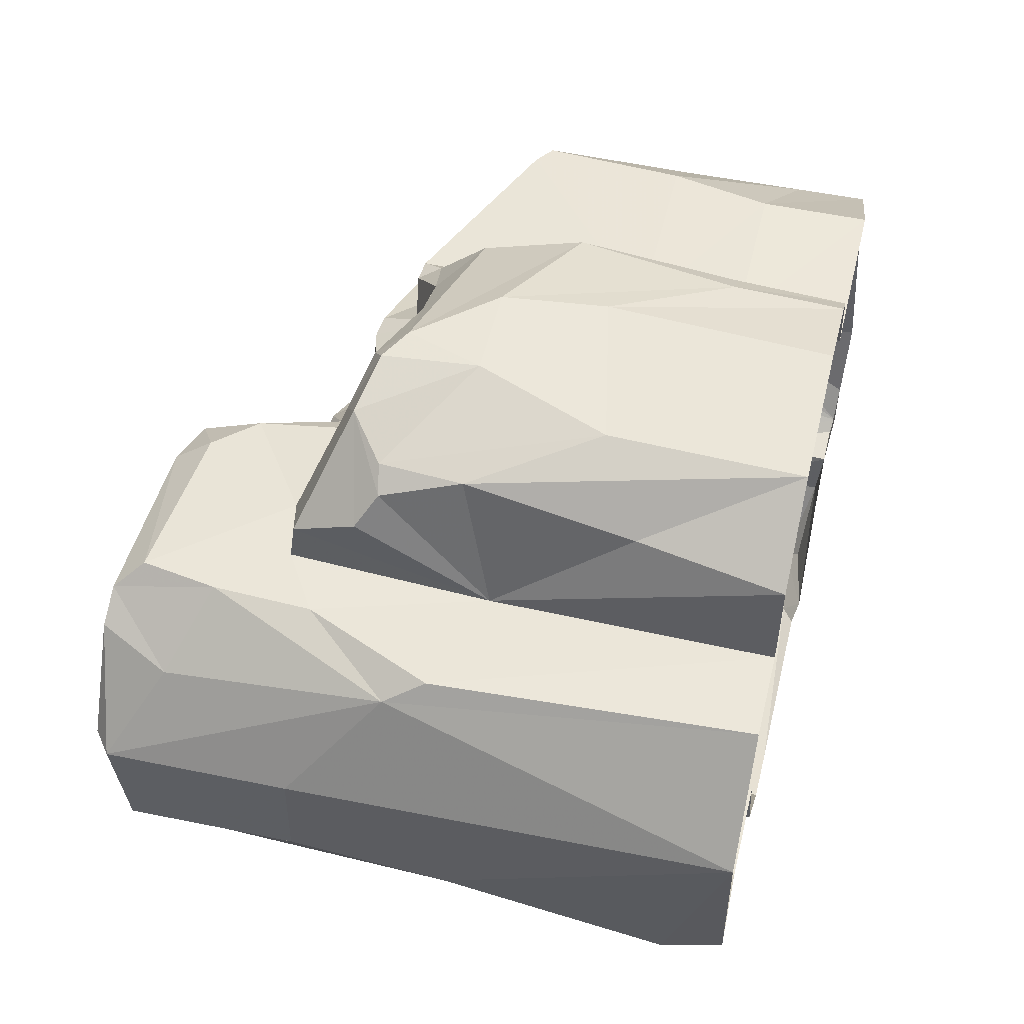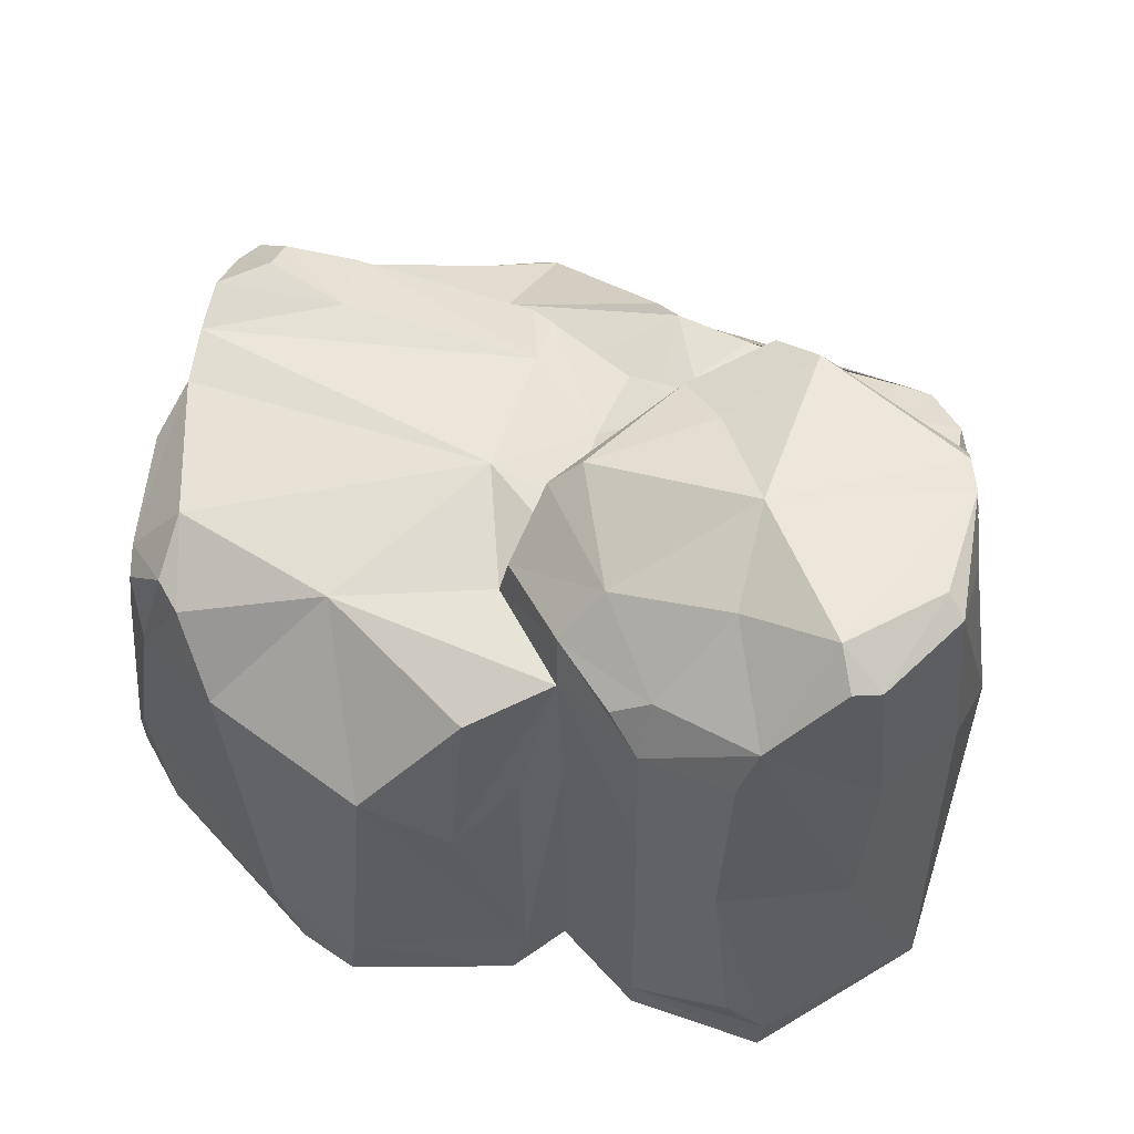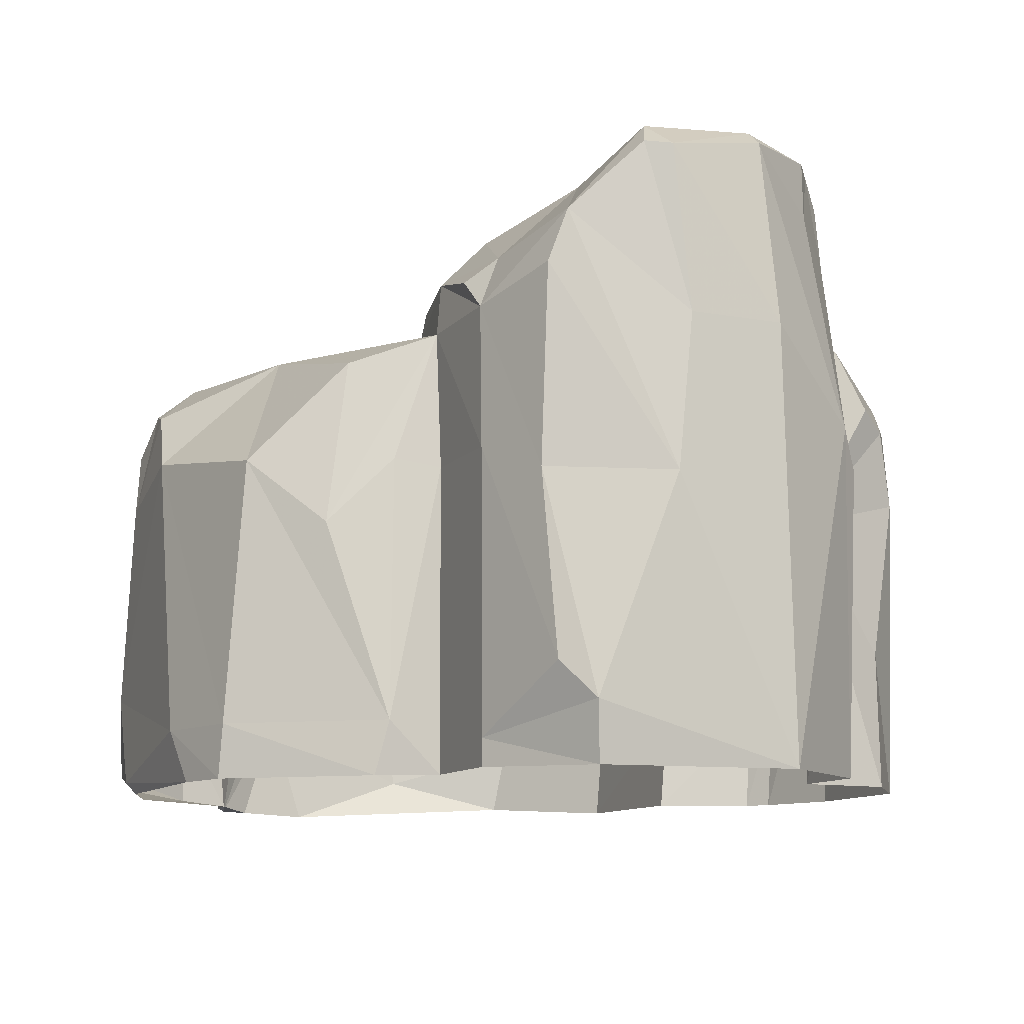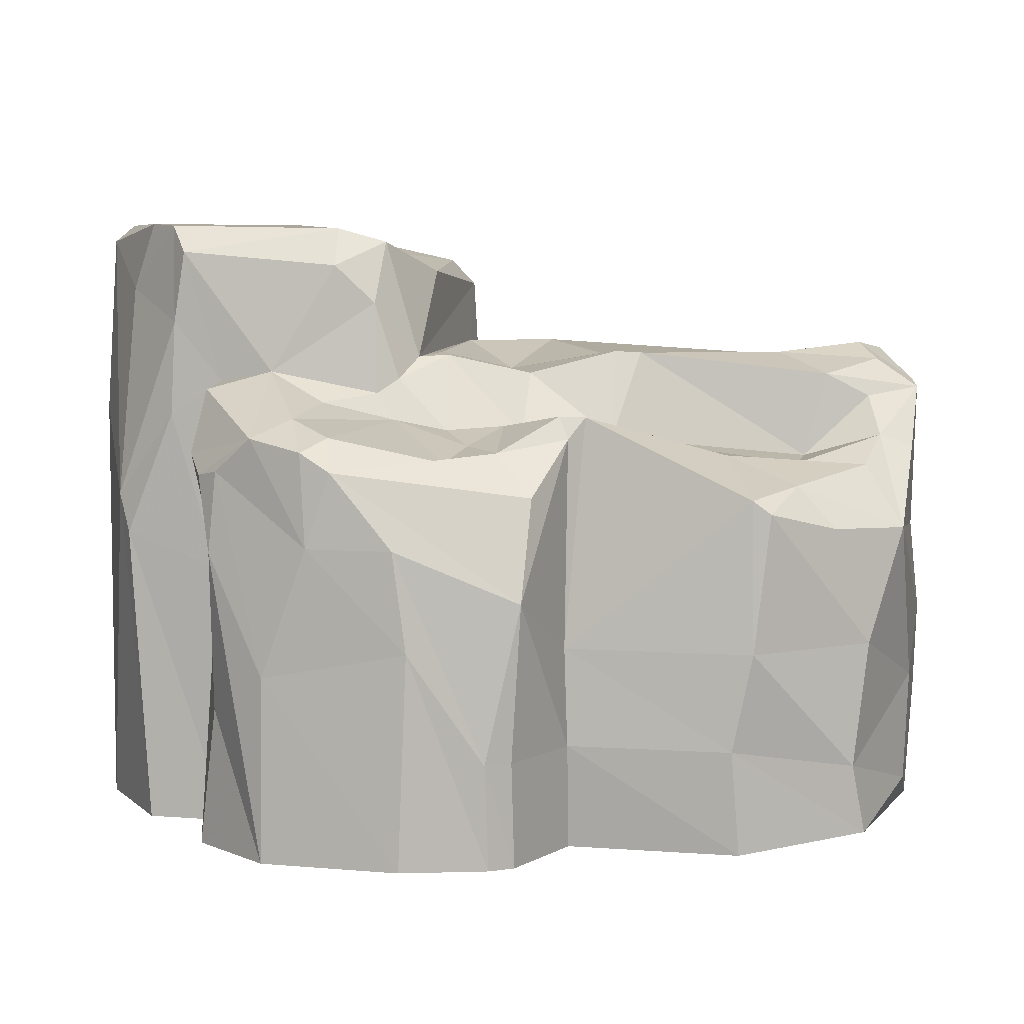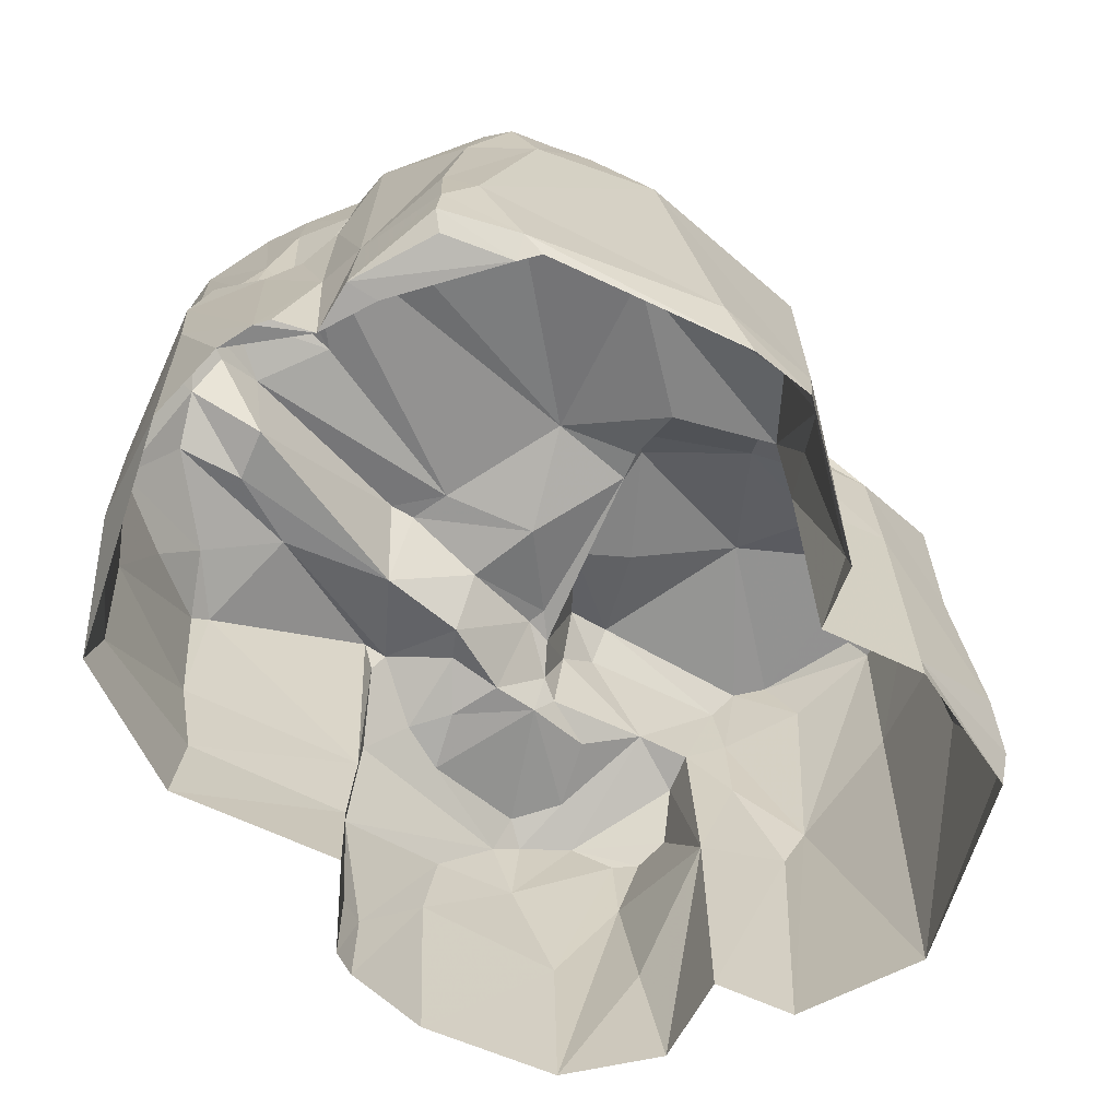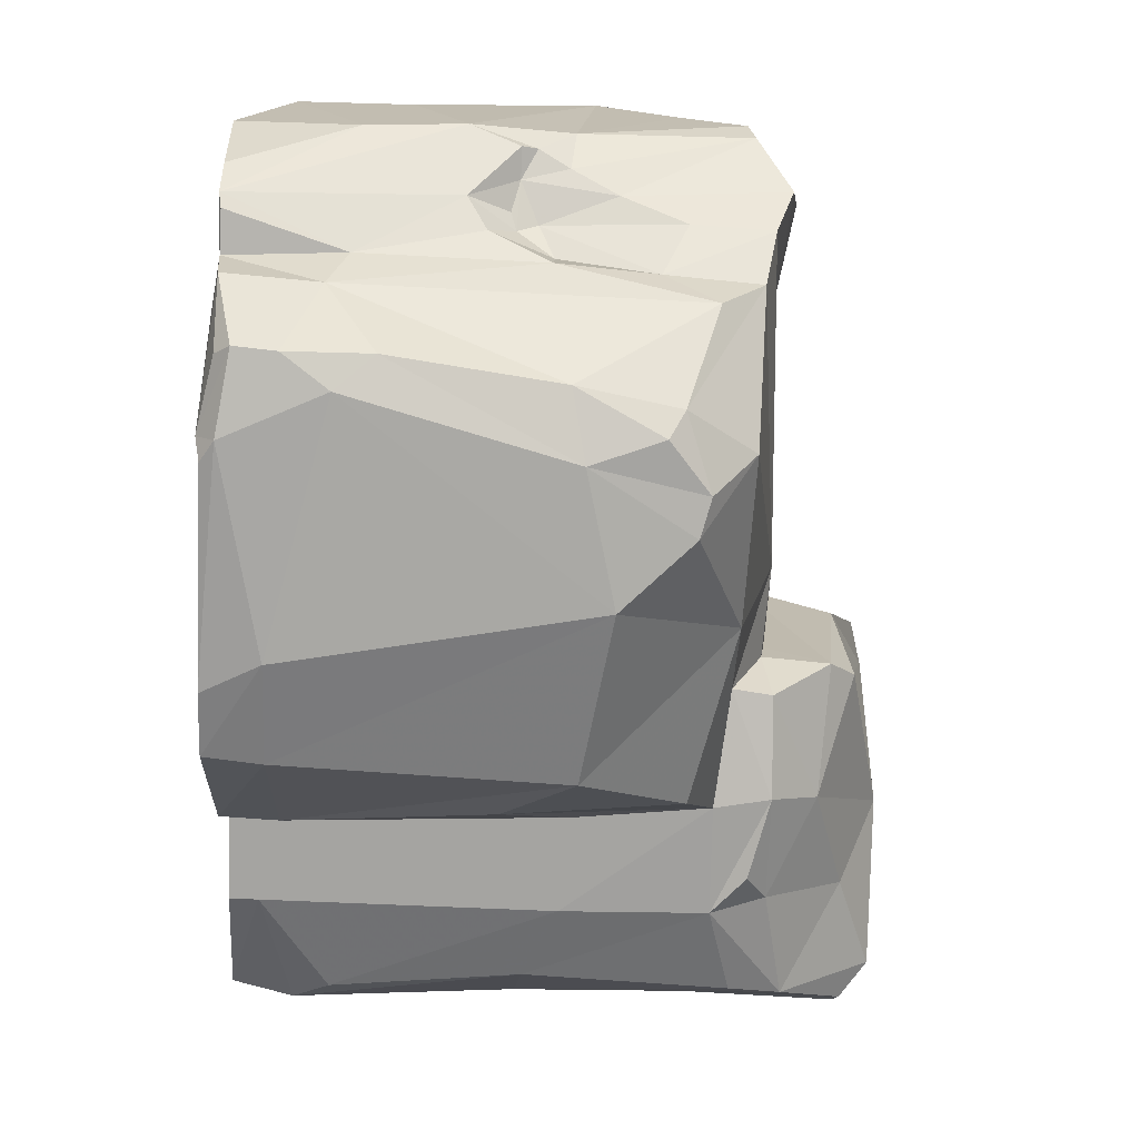
<metadata>
{"format":"obj","ext":"obj","renderer":"f3d","projection":"perspective","resolution":1024,"background":"white","views":[{"elev":53.8,"azim":-76.5,"up":"+Z"},{"elev":53.1,"azim":-129.4,"up":"+Y"},{"elev":-10.8,"azim":-112.9,"up":"+Y"},{"elev":6.5,"azim":13.3,"up":"+Y"},{"elev":-66.6,"azim":155.7,"up":"+Y"},{"elev":-74.2,"azim":87.5,"up":"+Z"}]}
</metadata>
<code>
g default
v 29.58 331.8 -349.5
v 146.7 302.7 -346.9
v -24.92 54.8 -346.9
v 196.9 105 -344.7
v -53.78 3.011 -337.2
v 155 15.68 -346.3
v 135.7 3.267 -340.6
v -130.3 309.1 -305.9
v -118 54.8 -320.1
v -112.8 3.011 -322
v 89.23 394.5 -336.4
v 168.7 366.1 -337.5
v 123.2 403 -331.3
v 227.2 25.84 -333.9
v 225.1 63.36 -336.5
v 153.5 -1.261 -327.8
v 217.7 11.38 -320.4
v 206 289.5 -325.1
v 225 138.6 -329.3
v 189.2 379.5 -318.9
v 269.9 6.04 -254.1
v 241 1.282 -251.2
v -182.9 244.6 -241.7
v -217.5 54.8 -187.9
v -211.3 3.011 -199.9
v -206.2 306.7 -181.6
v -175.1 404 -218.9
v -208.1 432.5 -139.7
v -214.8 5.083 -136.4
v -10.75 439.5 -238.5
v 148.4 440.8 -286.2
v 266.3 91.14 -258.2
v 260.1 407.6 -239.9
v 268.7 445.7 -193.6
v 283.8 107.8 -213.5
v 275.7 1.422 -205.9
v -103.3 444.3 -119.2
v -214.1 299.7 -137
v -8.922 478 -52.89
v -109.7 481.6 -113.3
v -200.7 484.8 -132.6
v -95.64 537.3 -57.98
v -212 529.8 -89.99
v -113.2 562.3 -32.46
v -91.95 473.4 -57.98
v -94.67 551.8 98.72
v -94.37 468.4 169.6
v -92.31 477.4 -28.13
v -310.1 435.4 -135.5
v -314.2 299.7 -135.5
v -314.8 5.083 -134.9
v -274.9 467 -137.7
v -301.6 487 -113.8
v 313.4 1.422 -201.4
v 281.6 271.5 -209
v 274.6 360 -200.9
v 279.3 272.4 -173.8
v 327.3 198.2 -166
v 325.2 -1.325 -191.9
v 302.4 216.7 -186.6
v 297.9 239.7 -155.2
v 311.9 234.4 -144.1
v 364.3 241 -124.3
v 336.8 241.3 -128.7
v 301.7 257.8 -145
v 379.4 196.2 -111.8
v 375.7 108.6 -121
v 344.9 -1.065 -161.2
v 307 455.3 -151.3
v 310.2 382.2 -157.1
v 334.7 470.4 -112.9
v 327.9 324.7 -134.9
v 372.5 439.7 -63.25
v 346.9 282.7 -120.9
v 361.6 254.9 -115.2
v 372.2 286.6 -85.45
v 370.6 -2.817 -87.24
v 317 477.8 -61.93
v 379.3 434 -34.31
v 337.9 462.4 -29.83
v 67.75 469 62.23
v 291.8 448.6 18.5
v 114.4 471.7 96.9
v 88.97 472.7 99.82
v 237.5 467.9 -35.34
v -27.27 452.5 55.53
v 8.069 451.4 124.3
v -77.63 472.3 141.1
v -68.53 470.2 157.5
v 376.5 39.65 32.26
v 379.8 144.1 15.89
v 376.9 304.4 104.8
v 347.5 9.855 150.5
v 348.6 195.6 144.5
v 336.4 77.01 160.3
v 263.3 327.4 230.8
v 248.9 195.6 239.6
v 229.6 101.9 241.8
v 236.5 1.603 236.1
v 60.74 416.1 232.4
v 68.77 195.6 244.4
v 72.52 101.9 247.4
v 72.07 1.603 238.3
v 280.5 349 168.9
v 337.1 363 82.36
v 332.8 426.1 2.926
v 347.5 388.9 32.67
v 378.4 377.9 17.42
v 317.5 308.6 170.6
v 245.7 340.2 231.7
v 85.18 415.3 227.8
v 71.12 395.1 240.8
v 207.3 374 138.1
v 271.2 363.4 87.24
v 271.6 367 35.51
v 94.25 389.6 139.8
v 9.276 394.6 164.7
v -1.308 403.6 199.2
v -55.9 399.4 210.2
v 11.6 384.3 282.1
v 50.27 345.3 304.5
v -24.24 387.9 251.8
v 48.21 251.1 338.6
v 38.35 101.9 335
v 39.63 1.603 328.6
v -123.3 371.4 371.9
v -64.33 300.9 373
v 16.52 101.9 350.2
v 18.8 1.603 344.3
v -51.89 206 371.4
v -60.81 1.603 370.1
v -152.5 389 369.5
v -132.5 401.1 346.5
v -31.46 376.6 310.7
v -103.8 409.3 222.5
v -106 448.2 201.3
v -125.8 581 175.4
v -176.9 415.9 316.4
v -206.1 399.7 354
v -228.4 455 226.1
v -281 439.3 264.5
v -123.5 434.8 216.2
v -169.4 427 246.6
v -129 521.8 205.1
v -280.9 444.8 223.8
v -318.9 571.3 221.9
v -167.2 558.3 211.6
v -337.3 597 201.3
v -171.4 594 184.8
v -155.8 571.5 85.43
v -261.1 598.8 38.39
v -315.5 562.7 -36.8
v -407 597.4 -10.51
v -424.9 598.2 89.48
v -366.3 599 180.5
v -146.8 300.9 373.3
v -192.5 177.7 368.2
v -195.5 1.603 366.9
v -245.9 366.9 338.4
v -286.3 380.3 295
v -268.6 361.9 322.5
v -252.6 289.9 341.4
v -277.6 1.603 306.3
v -258.7 135.7 315.2
v -288 258.5 223.7
v -284.3 1.603 218.2
v -333.9 411.6 223.8
v -382.9 292.4 220.2
v -365 1.603 218.2
v -329.9 502.3 221.9
v -405.9 508.4 -88.36
v -437 571.3 -25.64
v -446.1 582 88.99
v -450.7 567.5 -2.897
v -393.7 534.5 165.7
v -399.4 328.7 202
v -396.9 459 -104.3
v -446.3 1.603 116.7
v -451.1 409.1 104.7
v -454.7 409.1 12.03
v -424.9 1.603 -69.21
v -435.5 58.11 -74.76
v -453.6 262.4 -2.118
v -389.5 269.4 -108.1
v -410.8 93.24 -101.9
v -314.8 31.38 -135
g ColombMount_M_LOW
f 1 2 4 3
f 5 6 7
f 3 4 6 5
f 1 3 9 8
f 3 5 10 9
f 2 11 13 12
f 2 1 11
f 6 4 15 14
f 7 6 16
f 16 6 14 17
f 4 19 15
f 2 18 19 4
f 2 12 18
f 18 12 20
f 17 14 21
f 16 17 21 22
f 8 9 24 23
f 9 10 25 24
f 23 24 26
f 23 26 28 27
f 8 23 27
f 24 25 29
f 28 26 38
f 11 1 30
f 30 8 27
f 30 1 8
f 11 30 31 13
f 20 12 13 31
f 21 14 15 32
f 15 19 32
f 32 19 18 33
f 18 20 33
f 20 31 34 33
f 32 55 35
f 32 35 36 21
f 22 21 36
f 30 27 28 37
f 38 26 24 29
f 34 31 39
f 37 28 41 40
f 39 31 30 37
f 40 41 43 42
f 42 43 44
f 40 42 45 37
f 37 45 39
f 42 44 46
f 42 48 45
f 28 38 50 49
f 38 29 51 186 50
f 41 28 49 52
f 41 52 53 43
f 36 35 54
f 33 56 55 32
f 33 34 56
f 55 56 57
f 35 55 60 58 59 54
f 60 55 57 61
f 58 60 61 62
f 58 62 64 63
f 61 65 64 62
f 61 57 65
f 59 66 67 68
f 58 63 66 59
f 56 34 69 70
f 65 57 56 70
f 70 69 71 72
f 72 71 73 74
f 70 72 65
f 72 74 64 65
f 64 74 75 63
f 66 63 75 76
f 74 73 76 75
f 68 67 77
f 73 71 78 80 79
f 69 34 39 81
f 71 69 85 78
f 45 48 39
f 82 85 81 83
f 83 81 84
f 80 78 85 82
f 85 69 81
f 39 86 81
f 84 81 86 87
f 87 86 88 89
f 48 86 39
f 48 88 86
f 89 88 47
f 48 47 88
f 67 66 91 90
f 66 76 92 91
f 76 108 92
f 77 90 93
f 77 67 90
f 90 95 93
f 91 92 94
f 91 94 95 90
f 94 109 96 97
f 95 94 97 98
f 93 95 98 99
f 101 110 111 112
f 98 97 101 102
f 99 98 102 103
f 92 105 104 109
f 82 79 80
f 106 79 82
f 107 108 79 106
f 92 108 107 105
f 76 73 79 108
f 109 104 96
f 110 96 104
f 112 111 100
f 97 96 110 101
f 94 92 109
f 42 46 47 48
f 110 104 113 111
f 105 107 114 113 104
f 107 115 114
f 115 82 83 116
f 114 115 116 113
f 100 111 113 116
f 83 84 116
f 100 116 117 118
f 116 84 87 117
f 117 87 89 119
f 118 117 119
f 112 100 120 121
f 118 122 120 100
f 118 119 122
f 102 101 123 124
f 103 102 124 125
f 112 121 123 101
f 123 121 126 127
f 124 123 128
f 125 124 128 129
f 128 123 127 130
f 129 128 130 131
f 126 134 133 132
f 126 121 120 134
f 134 120 122
f 134 135 133
f 122 135 134
f 122 119 135
f 119 136 135
f 89 47 136
f 89 136 119
f 47 137 144 136
f 132 133 138 139
f 139 138 140 141
f 138 133 135
f 140 143 142
f 135 143 138
f 140 138 143
f 142 143 135
f 142 135 136
f 140 142 144
f 144 142 136
f 47 46 137
f 141 140 145
f 140 147 146
f 140 144 147
f 144 137 147
f 146 147 149 148
f 149 147 137
f 145 140 146
f 46 150 149 137
f 46 44 150
f 150 44 151
f 149 150 151
f 151 44 43 152
f 151 152 153
f 148 149 151 155
f 155 151 153 154
f 130 127 156 157
f 131 130 157 158
f 127 126 156
f 126 132 156
f 139 160 161 159
f 139 141 160
f 156 132 139 159
f 159 161 162
f 157 156 159 162
f 158 164 163
f 158 157 162 164
f 162 165 164
f 141 145 165 160
f 163 164 165 166
f 165 145 167 168
f 166 165 168 169
f 145 170 167
f 145 146 170
f 152 43 53 171
f 153 171 172
f 153 152 171
f 154 153 174 173
f 174 153 172
f 155 154 173 175
f 146 148 170
f 148 155 175 170
f 168 167 176
f 176 167 170 175
f 53 52 49
f 171 53 49 177
f 36 54 59 68
f 169 168 176 178
f 176 175 173 179
f 178 176 179
f 179 173 174 180
f 178 182 181
f 178 179 183 182
f 183 179 180
f 172 171 180 174
f 171 177 183 180
f 182 183 184 185
f 184 183 177
f 181 182 186 51
f 186 182 185
f 49 50 184 177
f 50 186 185 184
f 161 160 165 162
f 106 82 115 107

</code>
